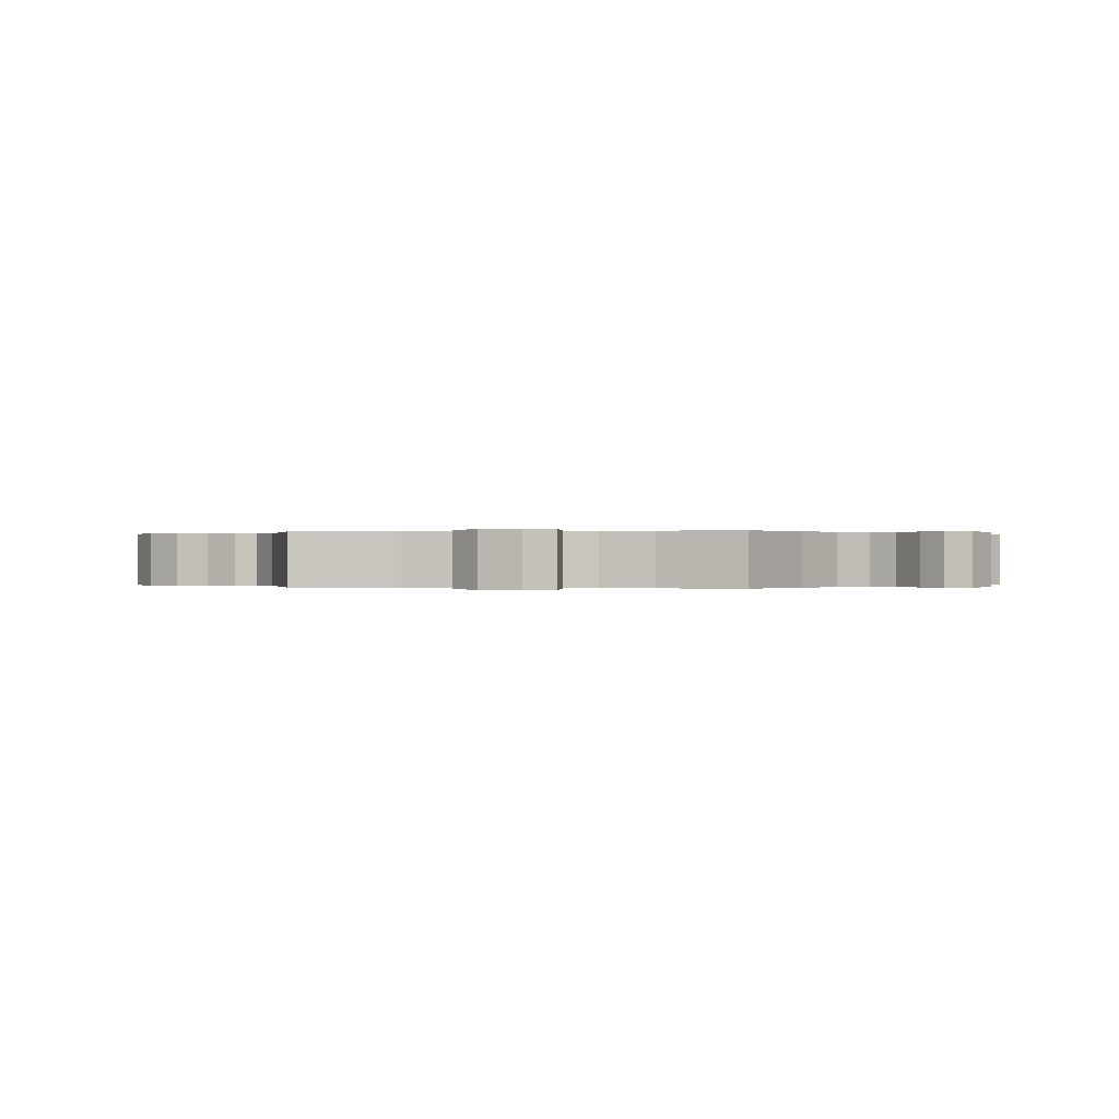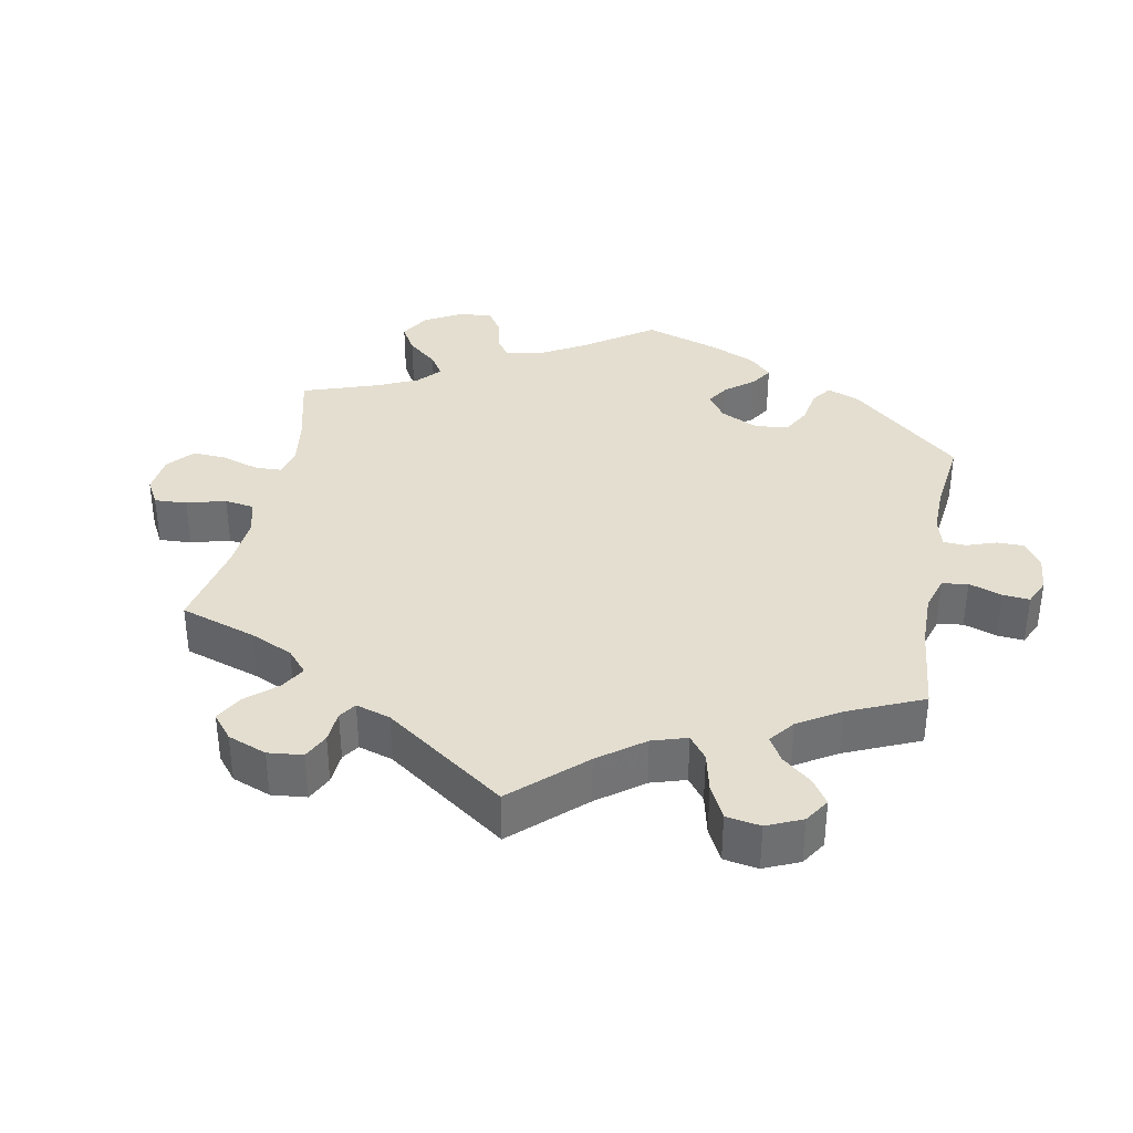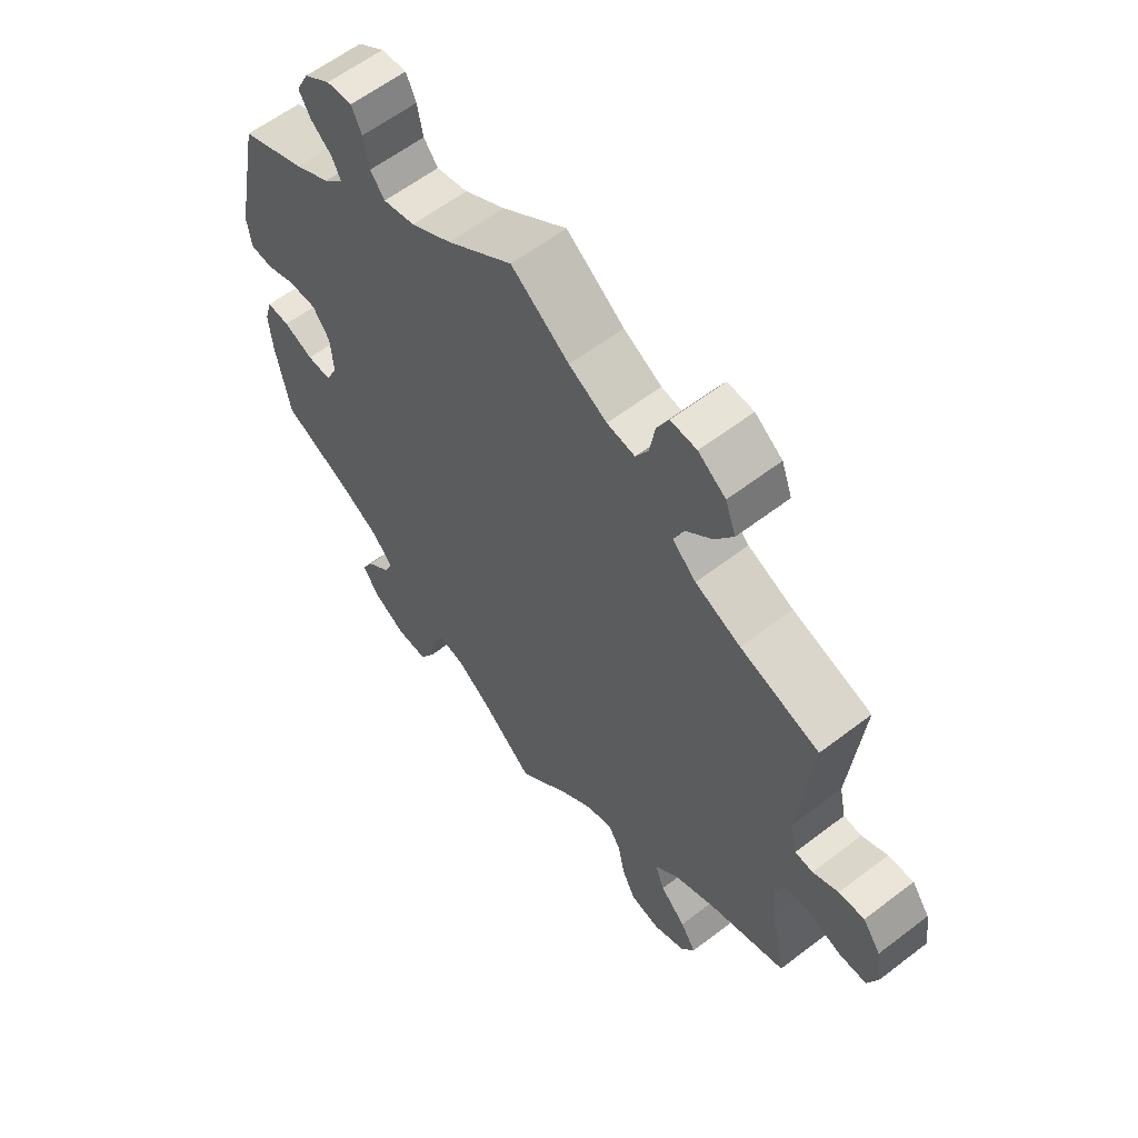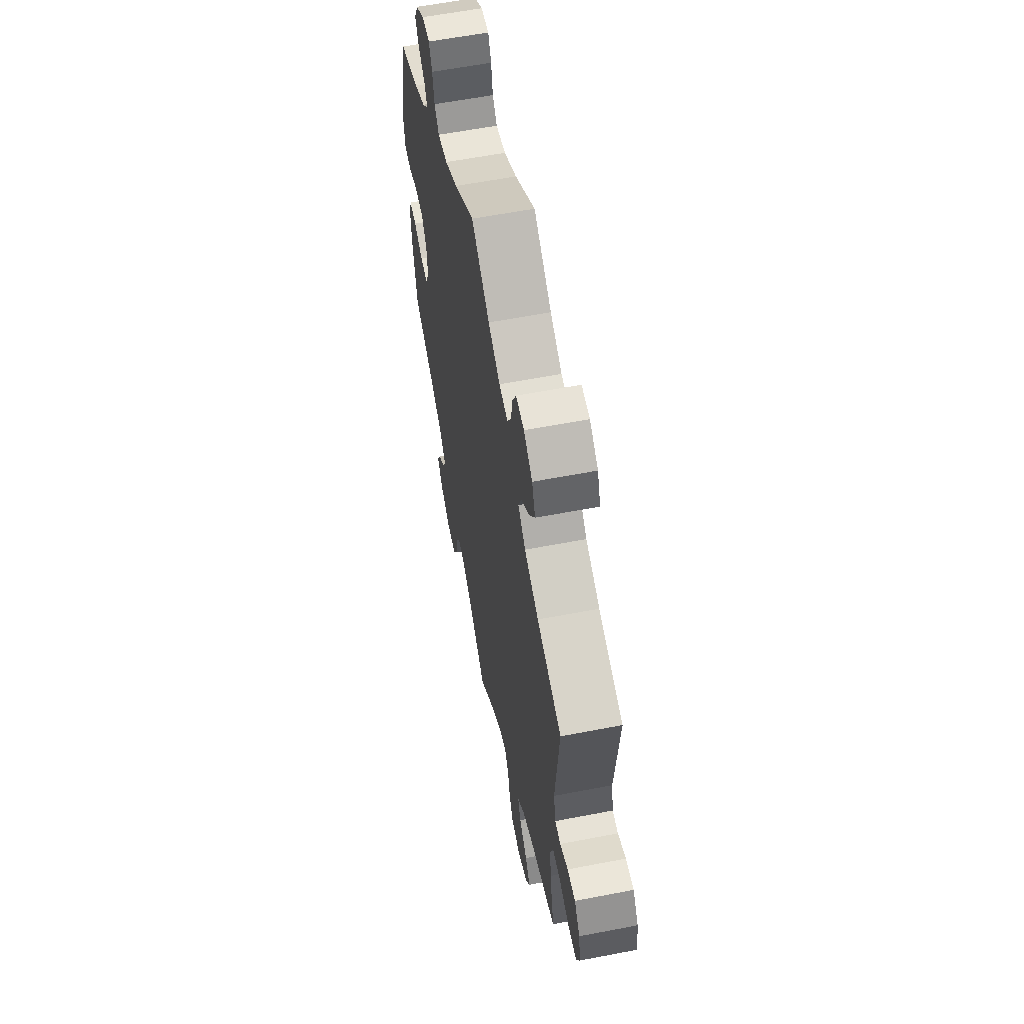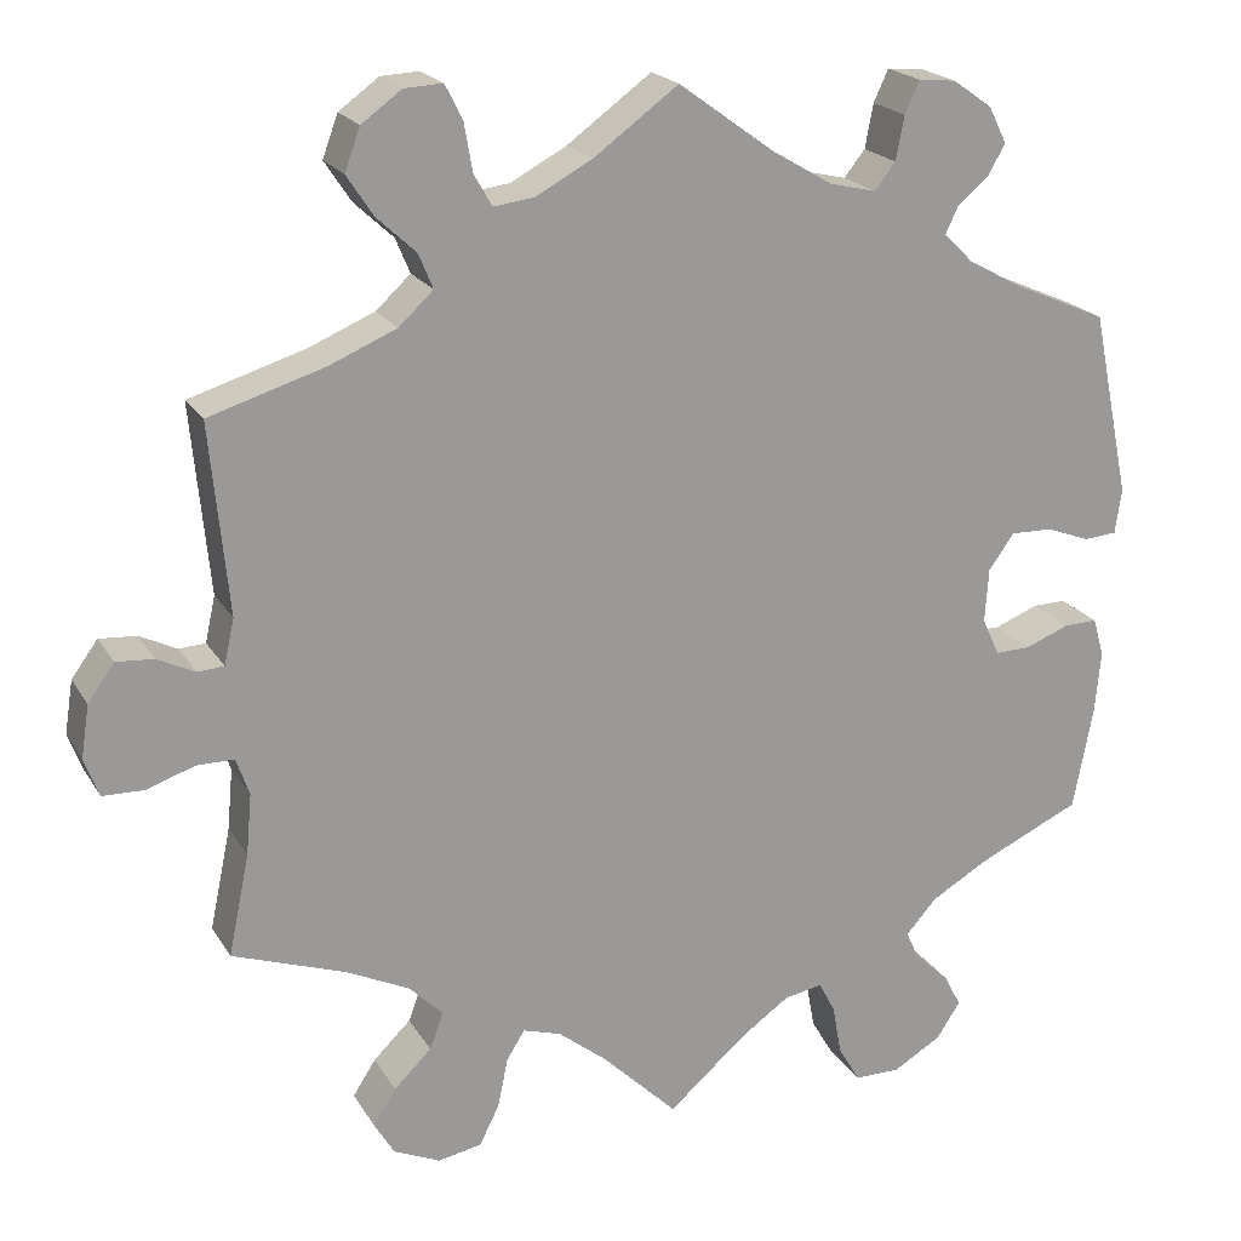
<metadata>
{"format":"obj","ext":"obj","renderer":"f3d","projection":"perspective","resolution":1024,"background":"white","views":[{"elev":0.0,"azim":-18.3,"up":"+Y"},{"elev":35.8,"azim":-49.1,"up":"+Y"},{"elev":60.1,"azim":-128.1,"up":"+Z"},{"elev":60.0,"azim":-101.2,"up":"+Z"},{"elev":20.4,"azim":-22.7,"up":"+Z"}]}
</metadata>
<code>
v -0.478 0.07 -0.178
v -0.472 0.07 -0.112
v -0.486 0.07 -0.071
v -0.527 0.07 -0.071
v -0.58 0.07 -0.089
v -0.625 0.07 -0.088
v -0.641 0.07 -0.046
v -0.632 0.07 0.012
v -0.603 0.07 0.052
v -0.562 0.07 0.049
v -0.521 0.07 0.029
v -0.492 0.07 0.031
v -0.481 0.07 0.081
v -0.501 0.07 0.289
v -0.374 0.07 0.328
v -0.301 0.07 0.359
v -0.263 0.07 0.394
v -0.279 0.07 0.432
v -0.322 0.07 0.472
v -0.351 0.07 0.516
v -0.334 0.07 0.562
v -0.29 0.07 0.594
v -0.248 0.07 0.596
v -0.229 0.07 0.558
v -0.22 0.07 0.506
v -0.2 0.07 0.471
v -0.155 0.07 0.477
v -0.094 0.07 0.51
v -0.001 0.07 0.578
v 0.104 0.07 0.502
v 0.17 0.07 0.463
v 0.221 0.07 0.451
v 0.244 0.07 0.48
v 0.253 0.07 0.528
v 0.269 0.07 0.563
v 0.31 0.07 0.559
v 0.353 0.07 0.529
v 0.373 0.07 0.489
v 0.354 0.07 0.456
v 0.32 0.07 0.427
v 0.306 0.07 0.398
v 0.338 0.07 0.366
v 0.396 0.07 0.334
v 0.5 0.07 0.289
v 0.542 0.07 0.086
v 0.535 0.07 0.037
v 0.499 0.07 0.034
v 0.451 0.07 0.052
v 0.405 0.07 0.053
v 0.377 0.07 0.014
v 0.373 0.07 -0.045
v 0.392 0.07 -0.086
v 0.431 0.07 -0.085
v 0.479 0.07 -0.066
v 0.516 0.07 -0.065
v 0.528 0.07 -0.107
v 0.522 0.07 -0.174
v 0.5 0.07 -0.289
v 0.389 0.07 -0.34
v 0.325 0.07 -0.377
v 0.291 0.07 -0.415
v 0.306 0.07 -0.448
v 0.343 0.07 -0.481
v 0.362 0.07 -0.517
v 0.336 0.07 -0.557
v 0.283 0.07 -0.588
v 0.233 0.07 -0.588
v 0.209 0.07 -0.547
v 0.199 0.07 -0.492
v 0.181 0.07 -0.458
v 0.139 0.07 -0.466
v 0.086 0.07 -0.503
v 0 0.07 -0.578
v -0.083 0.07 -0.497
v -0.136 0.07 -0.455
v -0.178 0.07 -0.442
v -0.198 0.07 -0.474
v -0.209 0.07 -0.528
v -0.231 0.07 -0.572
v -0.279 0.07 -0.581
v -0.33 0.07 -0.558
v -0.352 0.07 -0.521
v -0.327 0.07 -0.482
v -0.286 0.07 -0.442
v -0.271 0.07 -0.402
v -0.308 0.07 -0.365
v -0.377 0.07 -0.332
v -0.501 0.07 -0.289
v -0.478 0 -0.178
v -0.472 0 -0.112
v -0.486 0 -0.071
v -0.527 0 -0.071
v -0.58 0 -0.089
v -0.625 0 -0.088
v -0.641 0 -0.046
v -0.632 0 0.012
v -0.603 0 0.052
v -0.562 0 0.049
v -0.521 0 0.029
v -0.492 0 0.031
v -0.481 0 0.081
v -0.501 0 0.289
v -0.374 0 0.328
v -0.301 0 0.359
v -0.263 0 0.394
v -0.279 0 0.432
v -0.322 0 0.472
v -0.351 0 0.516
v -0.334 0 0.562
v -0.29 0 0.594
v -0.248 0 0.596
v -0.229 0 0.558
v -0.22 0 0.506
v -0.2 0 0.471
v -0.155 0 0.477
v -0.094 0 0.51
v -0.001 0 0.578
v 0.104 0 0.502
v 0.17 0 0.463
v 0.221 0 0.451
v 0.244 0 0.48
v 0.253 0 0.528
v 0.269 0 0.563
v 0.31 0 0.559
v 0.353 0 0.529
v 0.373 0 0.489
v 0.354 0 0.456
v 0.32 0 0.427
v 0.306 0 0.398
v 0.338 0 0.366
v 0.396 0 0.334
v 0.5 0 0.289
v 0.542 0 0.086
v 0.535 0 0.037
v 0.499 0 0.034
v 0.451 0 0.052
v 0.405 0 0.053
v 0.377 0 0.014
v 0.373 0 -0.045
v 0.392 0 -0.086
v 0.431 0 -0.085
v 0.479 0 -0.066
v 0.516 0 -0.065
v 0.528 0 -0.107
v 0.522 0 -0.174
v 0.5 0 -0.289
v 0.389 0 -0.34
v 0.325 0 -0.377
v 0.291 0 -0.415
v 0.306 0 -0.448
v 0.343 0 -0.481
v 0.362 0 -0.517
v 0.336 0 -0.557
v 0.283 0 -0.588
v 0.233 0 -0.588
v 0.209 0 -0.547
v 0.199 0 -0.492
v 0.181 0 -0.458
v 0.139 0 -0.466
v 0.086 0 -0.503
v 0 0 -0.578
v -0.083 0 -0.497
v -0.136 0 -0.455
v -0.178 0 -0.442
v -0.198 0 -0.474
v -0.209 0 -0.528
v -0.231 0 -0.572
v -0.279 0 -0.581
v -0.33 0 -0.558
v -0.352 0 -0.521
v -0.327 0 -0.482
v -0.286 0 -0.442
v -0.271 0 -0.402
v -0.308 0 -0.365
v -0.377 0 -0.332
v -0.501 0 -0.289
f 87 88 1
f 86 87 1 2
f 85 86 2 3
f 81 82 83 84
f 79 80 81 84
f 77 78 79 84
f 76 77 84 85
f 75 76 85 3
f 72 73 74
f 71 72 74 75
f 70 71 75 3
f 66 67 68 69
f 66 69 70
f 65 66 70
f 62 63 64 65
f 61 62 65 70
f 60 61 70 3
f 56 57 58 59
f 56 59 60 3
f 53 54 55 56
f 52 53 56
f 45 46 47 48
f 43 44 45 48
f 42 43 48 49
f 41 42 49 50
f 37 38 39 40
f 37 40 41
f 36 37 41
f 33 34 35 36
f 32 33 36 41
f 31 32 41 50
f 28 29 30
f 27 28 30 31
f 26 27 31 50
f 22 23 24 25
f 22 25 26
f 21 22 26
f 18 19 20 21
f 18 21 26 50
f 13 14 15
f 12 13 15 16
f 8 9 10 11
f 8 11 12
f 7 8 12
f 4 5 6 7
f 3 4 7 12
f 52 56 3 12
f 17 18 50 51
f 17 51 52
f 12 16 17 52
f 89 176 175
f 90 89 175 174
f 91 90 174 173
f 172 171 170 169
f 172 169 168 167
f 172 167 166 165
f 173 172 165 164
f 91 173 164 163
f 162 161 160
f 163 162 160 159
f 91 163 159 158
f 157 156 155 154
f 158 157 154
f 158 154 153
f 153 152 151 150
f 158 153 150 149
f 91 158 149 148
f 147 146 145 144
f 91 148 147 144
f 144 143 142 141
f 144 141 140
f 136 135 134 133
f 136 133 132 131
f 137 136 131 130
f 138 137 130 129
f 128 127 126 125
f 129 128 125
f 129 125 124
f 124 123 122 121
f 129 124 121 120
f 138 129 120 119
f 118 117 116
f 119 118 116 115
f 138 119 115 114
f 113 112 111 110
f 114 113 110
f 114 110 109
f 109 108 107 106
f 138 114 109 106
f 103 102 101
f 104 103 101 100
f 99 98 97 96
f 100 99 96
f 100 96 95
f 95 94 93 92
f 100 95 92 91
f 100 91 144 140
f 139 138 106 105
f 140 139 105
f 140 105 104 100
f 1 89 90 2
f 2 90 91 3
f 3 91 92 4
f 4 92 93 5
f 5 93 94 6
f 6 94 95 7
f 7 95 96 8
f 8 96 97 9
f 9 97 98 10
f 10 98 99 11
f 11 99 100 12
f 12 100 101 13
f 13 101 102 14
f 14 102 103 15
f 15 103 104 16
f 16 104 105 17
f 17 105 106 18
f 18 106 107 19
f 19 107 108 20
f 20 108 109 21
f 21 109 110 22
f 22 110 111 23
f 23 111 112 24
f 24 112 113 25
f 25 113 114 26
f 26 114 115 27
f 27 115 116 28
f 28 116 117 29
f 29 117 118 30
f 30 118 119 31
f 31 119 120 32
f 32 120 121 33
f 33 121 122 34
f 34 122 123 35
f 35 123 124 36
f 36 124 125 37
f 37 125 126 38
f 38 126 127 39
f 39 127 128 40
f 40 128 129 41
f 41 129 130 42
f 42 130 131 43
f 43 131 132 44
f 44 132 133 45
f 45 133 134 46
f 46 134 135 47
f 47 135 136 48
f 48 136 137 49
f 49 137 138 50
f 50 138 139 51
f 51 139 140 52
f 52 140 141 53
f 53 141 142 54
f 54 142 143 55
f 55 143 144 56
f 56 144 145 57
f 57 145 146 58
f 58 146 147 59
f 59 147 148 60
f 60 148 149 61
f 61 149 150 62
f 62 150 151 63
f 63 151 152 64
f 64 152 153 65
f 65 153 154 66
f 66 154 155 67
f 67 155 156 68
f 68 156 157 69
f 69 157 158 70
f 70 158 159 71
f 71 159 160 72
f 72 160 161 73
f 73 161 162 74
f 74 162 163 75
f 75 163 164 76
f 76 164 165 77
f 77 165 166 78
f 78 166 167 79
f 79 167 168 80
f 80 168 169 81
f 81 169 170 82
f 82 170 171 83
f 83 171 172 84
f 84 172 173 85
f 85 173 174 86
f 86 174 175 87
f 87 175 176 88
f 88 176 89 1

</code>
